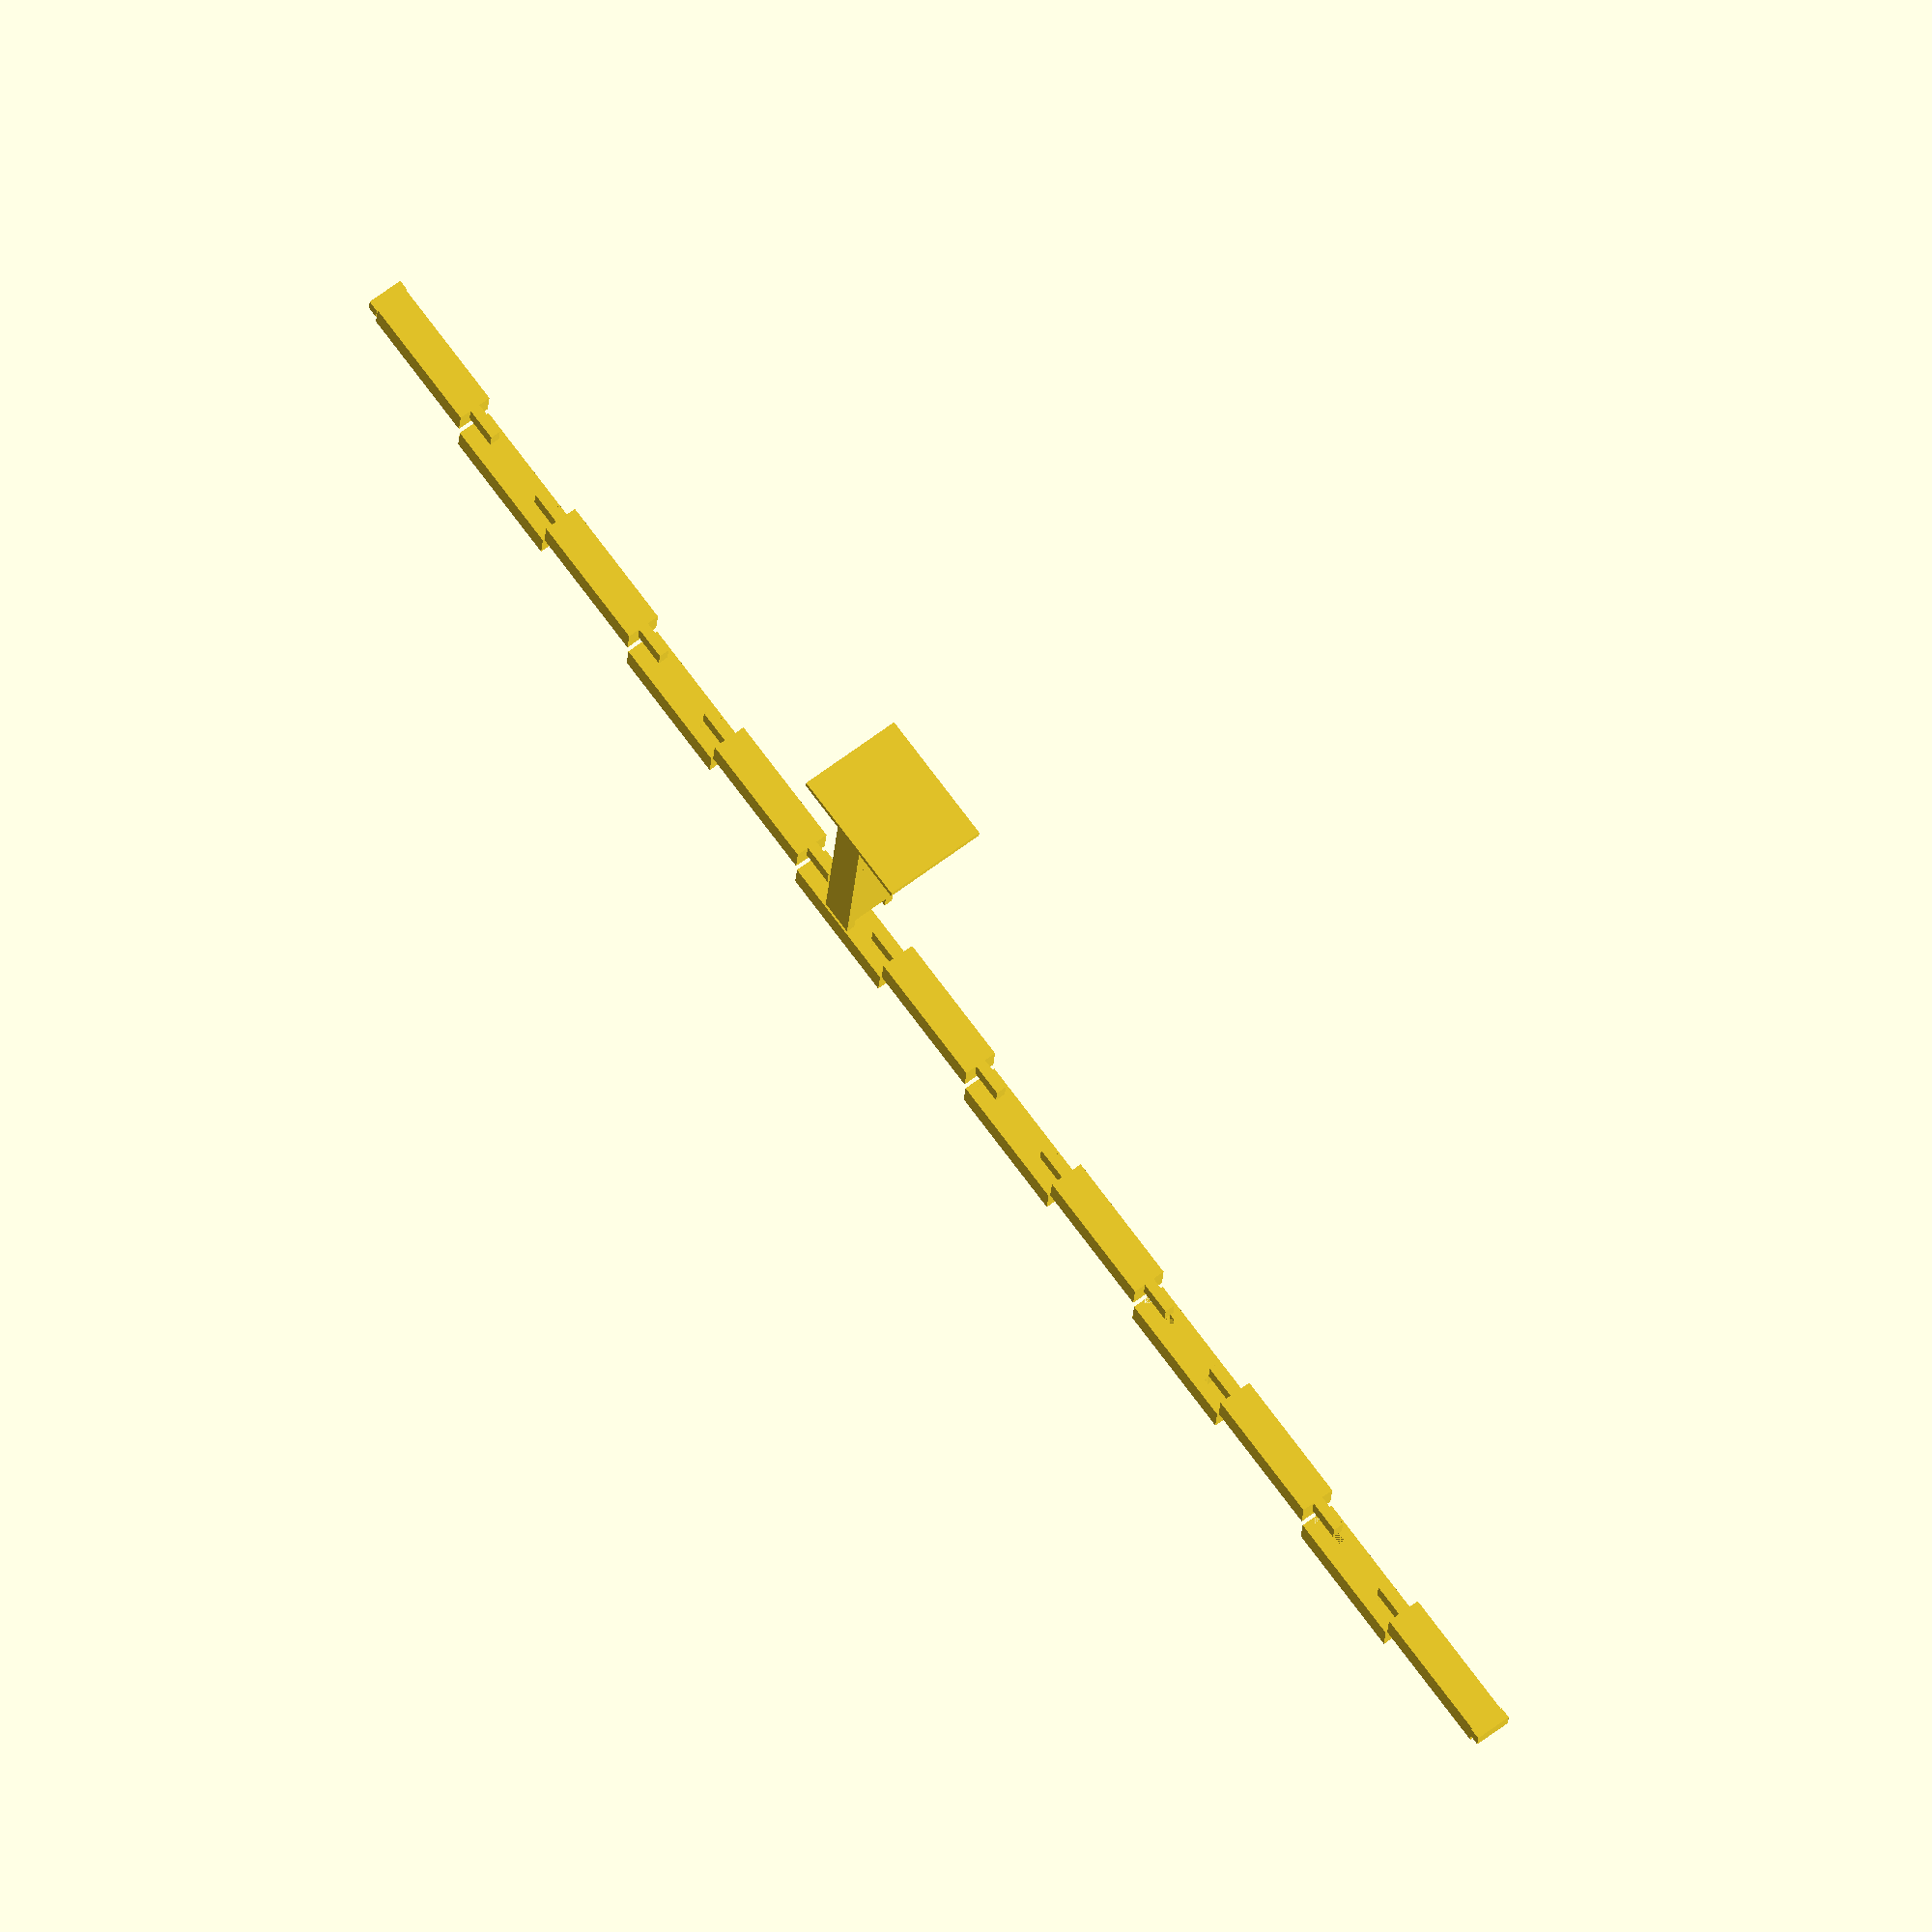
<openscad>
ASSEMBLED = "ASSEMBLED";
PRINT_READY = "PRINT_READY";

module guard(
  length,
  max_length,
  thickness,
  nub_depth,
  nub_radius,
  height,
  explode,
  layout = ASSEMBLED,
) {
  effective_explode = explode == undef ? thickness * 0.6 : explode;
  // We always need an odd number of segments, to ensure that the nub will be
  // printed flat against the bed, but not be flipped over (since male/female
  // pieces alternate).
  segment_count_raw = ceil(length / max_length);
  is_raw_count_odd = segment_count_raw % 2 == 0;
  segment_count = segment_count_raw + (is_raw_count_odd ? 1 : 0);
  segment_length = length / segment_count - $tolerance * (segment_count - 1);
  spacing = 5;

  module nub () {
    translate([0,(-nub_radius/sqrt(2)+thickness)/2,0])
      cube([nub_depth, nub_radius/sqrt(2), nub_radius/sqrt(2)/2]);
  }

  module segment(i) {
    is_male = i % 2 == 0;
    guard_segment(segment_length, thickness, is_male ? MALE : FEMALE, i != 0, i != segment_count - 1);
    if (i == 0)
      mirror([1,0,0])
        nub();

    if (i == segment_count - 1)
      translate([segment_length, 0, 0])
        nub();
  }

  for (i = [0:segment_count-1]) {
    is_male = i % 2 == 0;
    if (layout == ASSEMBLED)
      translate([i*(segment_length + $tolerance), 0, 0])
        if (is_male) {
          translate([0, 0, -effective_explode])
            segment(i);
        } else {
          translate([0, 0, thickness + effective_explode])
            mirror([0, 0, 1])
              segment(i);
        }

    if (layout == PRINT_READY)
      translate([0, i*(thickness + spacing)])
        segment(i);
  }

  // TODO: Parameterize
  base_overhang = 15;
  base_thickness = thickness/4;
  claw_thickness = thickness/4;

  module s() {
    stand(thickness, claw_thickness, base_overhang, base_thickness, height - thickness);
  }

  if (layout == PRINT_READY)
    translate([30, segment_count * (thickness + spacing) + thickness/4, 0])
      s();

  if (layout == ASSEMBLED)
    // Double the explode, in case the middle piece is male (which also explodes downward)
    translate([length/2 - thickness, 0, thickness - height - 2*effective_explode])
      s();
}

MALE = "MALE";
FEMALE = "FEMALE";

module guard_segment(
  length, // How long the part should be _excluding_ any male connections
  thickness,
  type, // MALE or FEMALE
  include_left_joint,
  include_right_joint,
) {
  difference() {
    cube([length, thickness, thickness]);
    if (type == FEMALE) {
      if (include_left_joint)
        translate([0, thickness/3 - $tolerance/4, thickness/3 - $tolerance/2])
          cube([thickness + $tolerance/2, thickness/3 + $tolerance/2, 2*thickness/3 + $tolerance/2]);
      if (include_right_joint)
        translate([length - thickness - $tolerance/2, thickness/3 - $tolerance/4, thickness/3 - $tolerance/2])
          cube([thickness + $tolerance/2, thickness/3 + $tolerance/2, 2*thickness/3 + $tolerance/2]);
    }
  }
  if (type == MALE) {
    if (include_left_joint)
      translate([-thickness + $tolerance/2, thickness/3 + $tolerance/4, 0])
        cube([thickness - $tolerance/2, thickness/3 - $tolerance/2, 2*thickness/3 - $tolerance/2]);
    if (include_right_joint)
      translate([length, thickness/3 + $tolerance/4, 0])
        cube([thickness - $tolerance/2, thickness/3 - $tolerance/2, 2*thickness/3 - $tolerance/2]);
  }
}

module stand(
  width,
  thickness,
  base_overhang,
  base_thickness,
  height,
) {
  translate([0, width + $tolerance, 0])
    cube([width, thickness, height + width/2]);
  translate([0, -thickness, 0])
    cube([width, thickness, height + width/2]);
  cube([width, width + $tolerance, height - $tolerance]);
  translate([-base_overhang, -thickness, 0])
    cube([base_overhang*2 + width, base_overhang + width + thickness*2 + $tolerance, base_thickness]);
}

guard(599.66, 50, 10, 3.3, 15, 76.2, $tolerance = 0.6);

</openscad>
<views>
elev=198.2 azim=126.6 roll=2.8 proj=o view=wireframe
</views>
